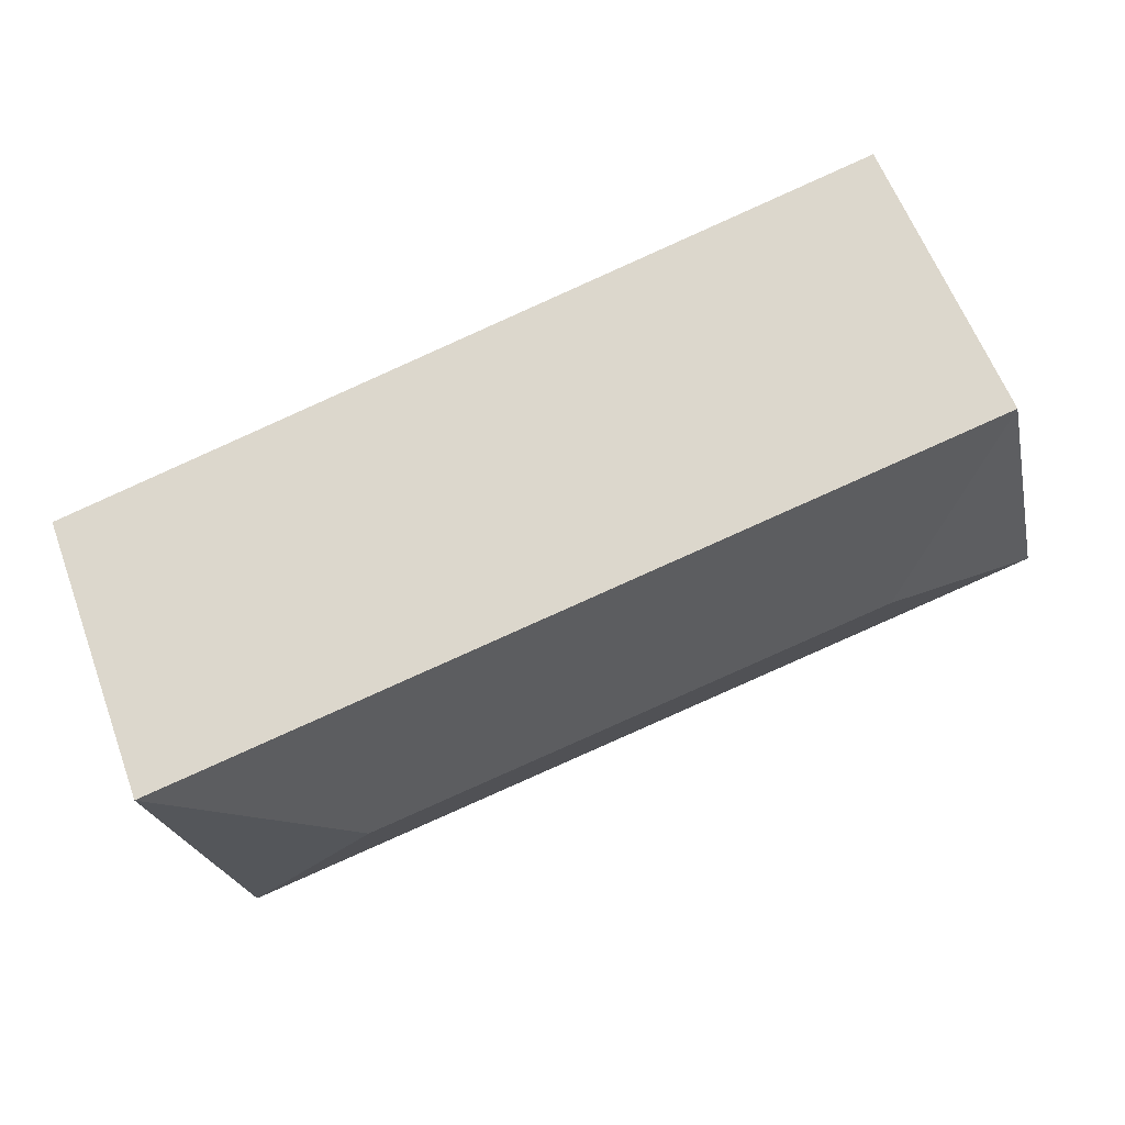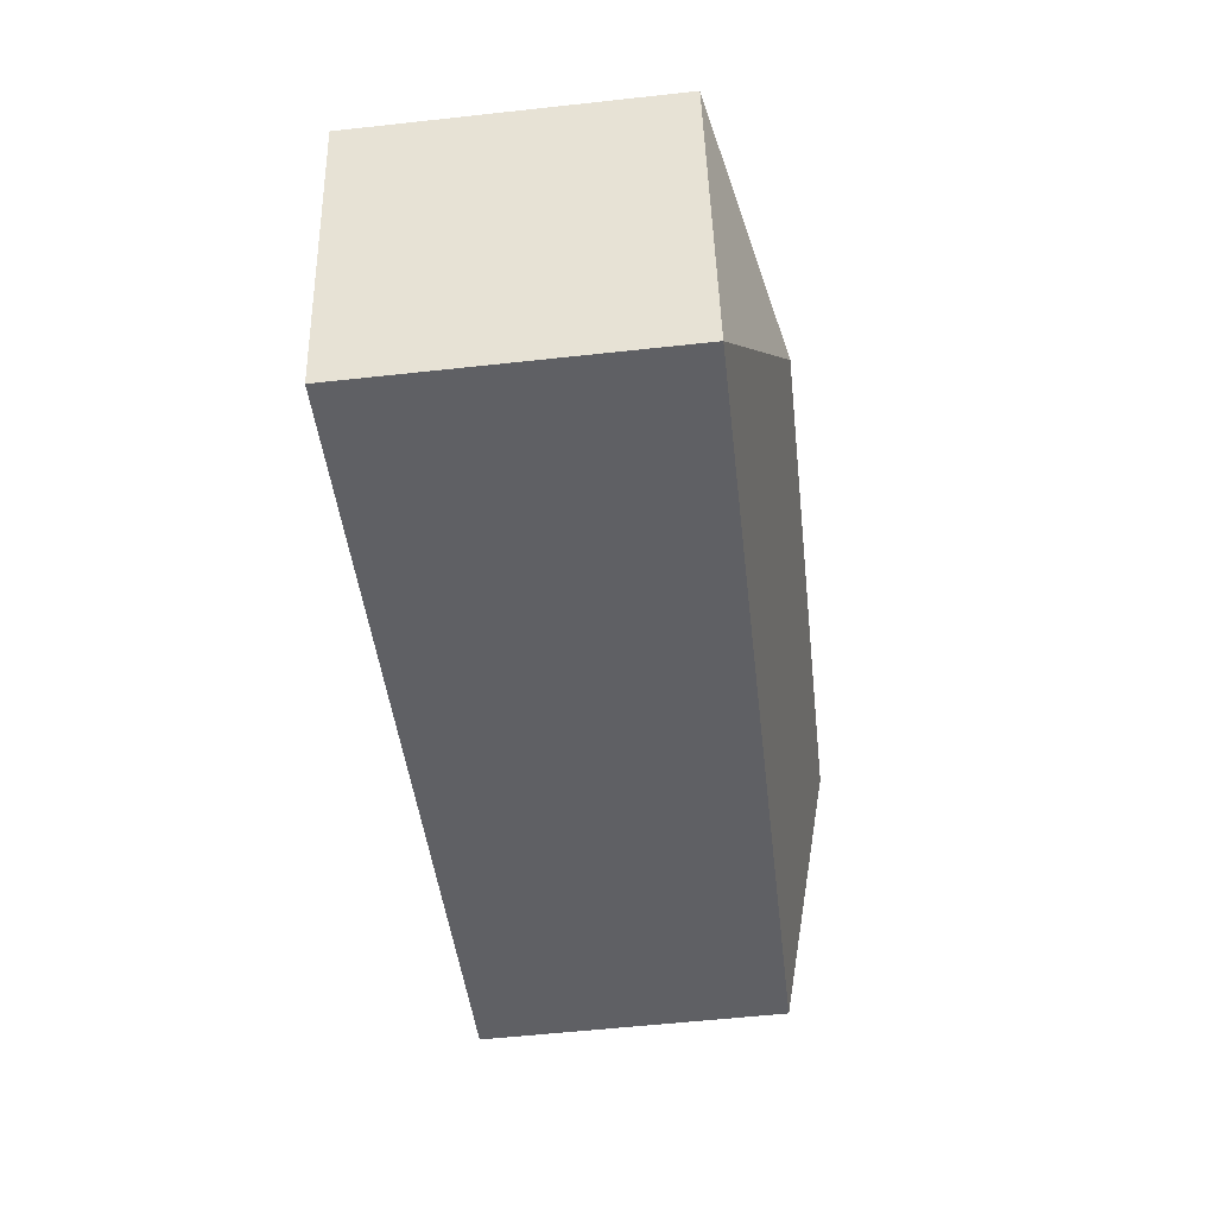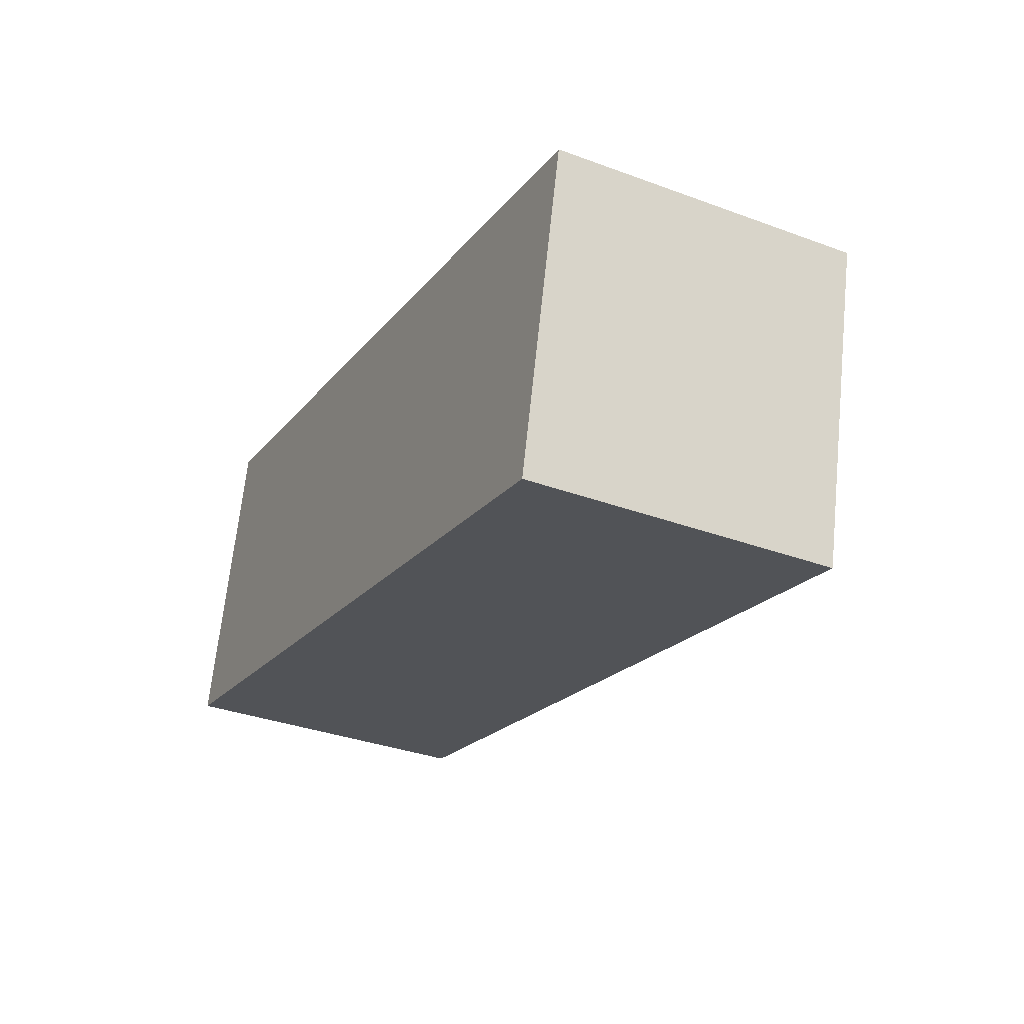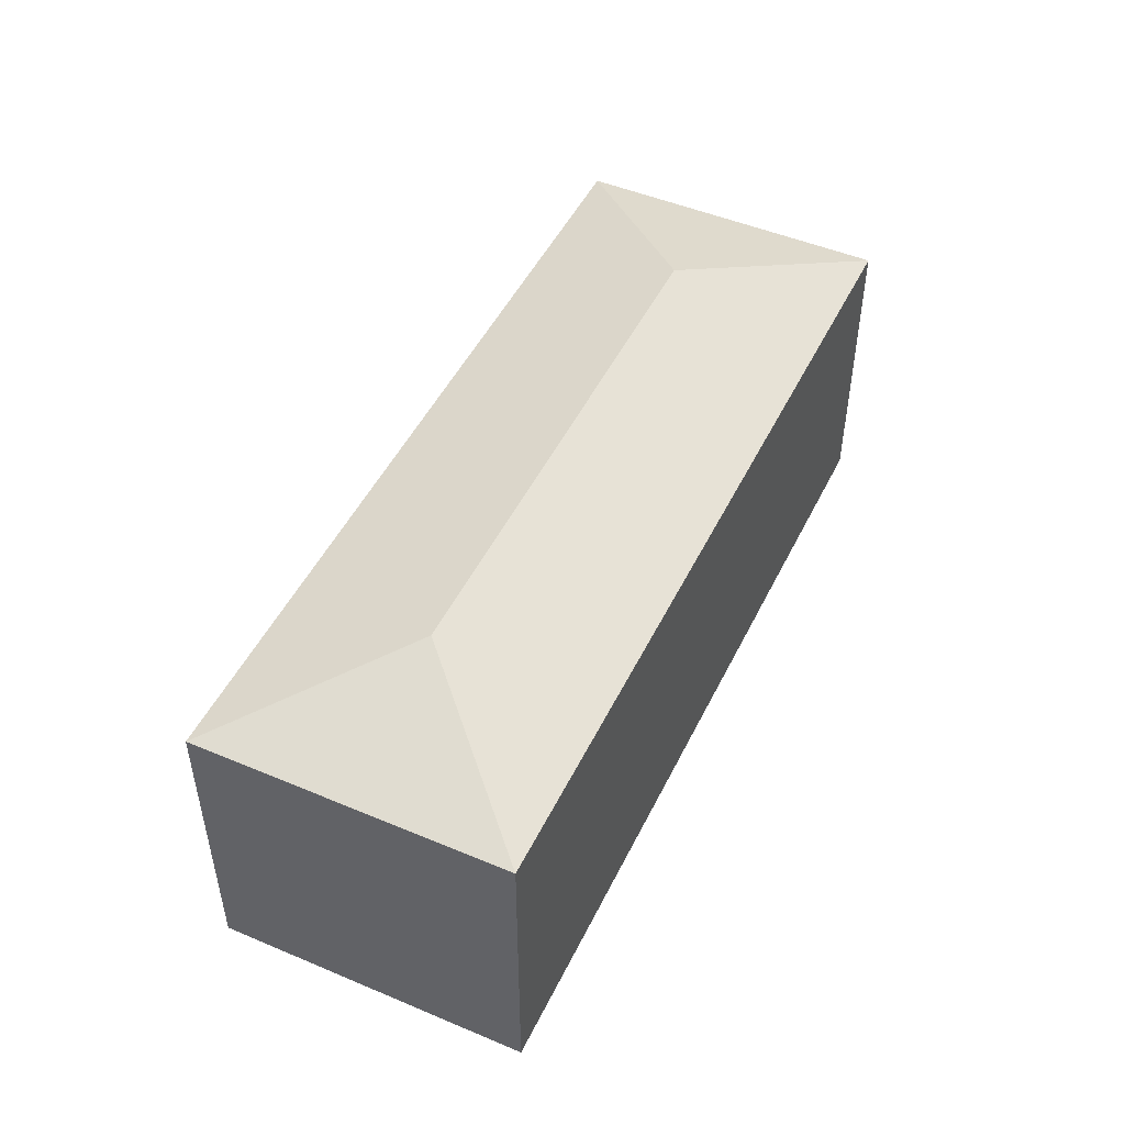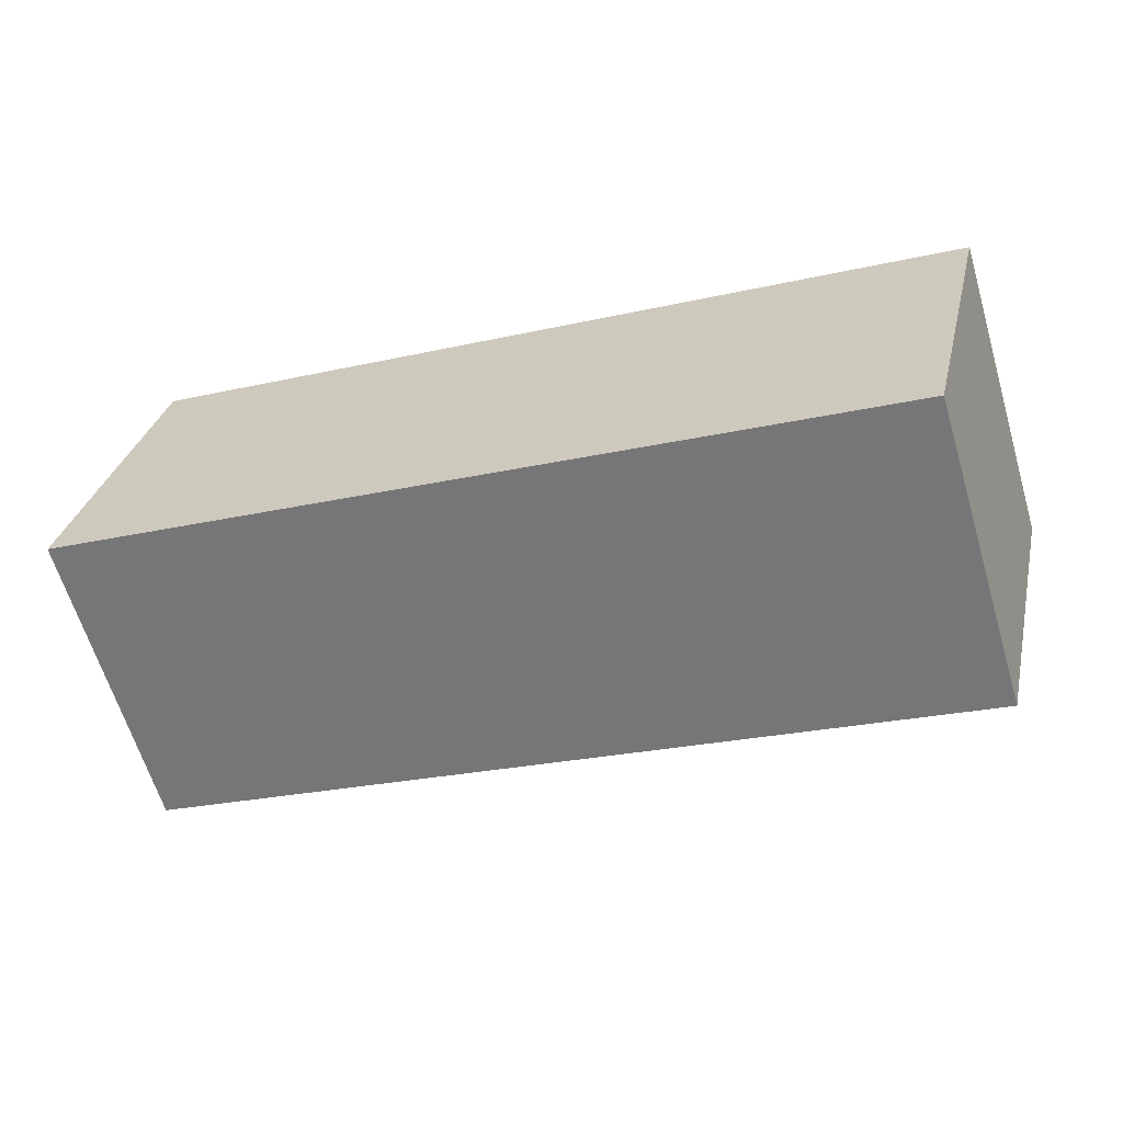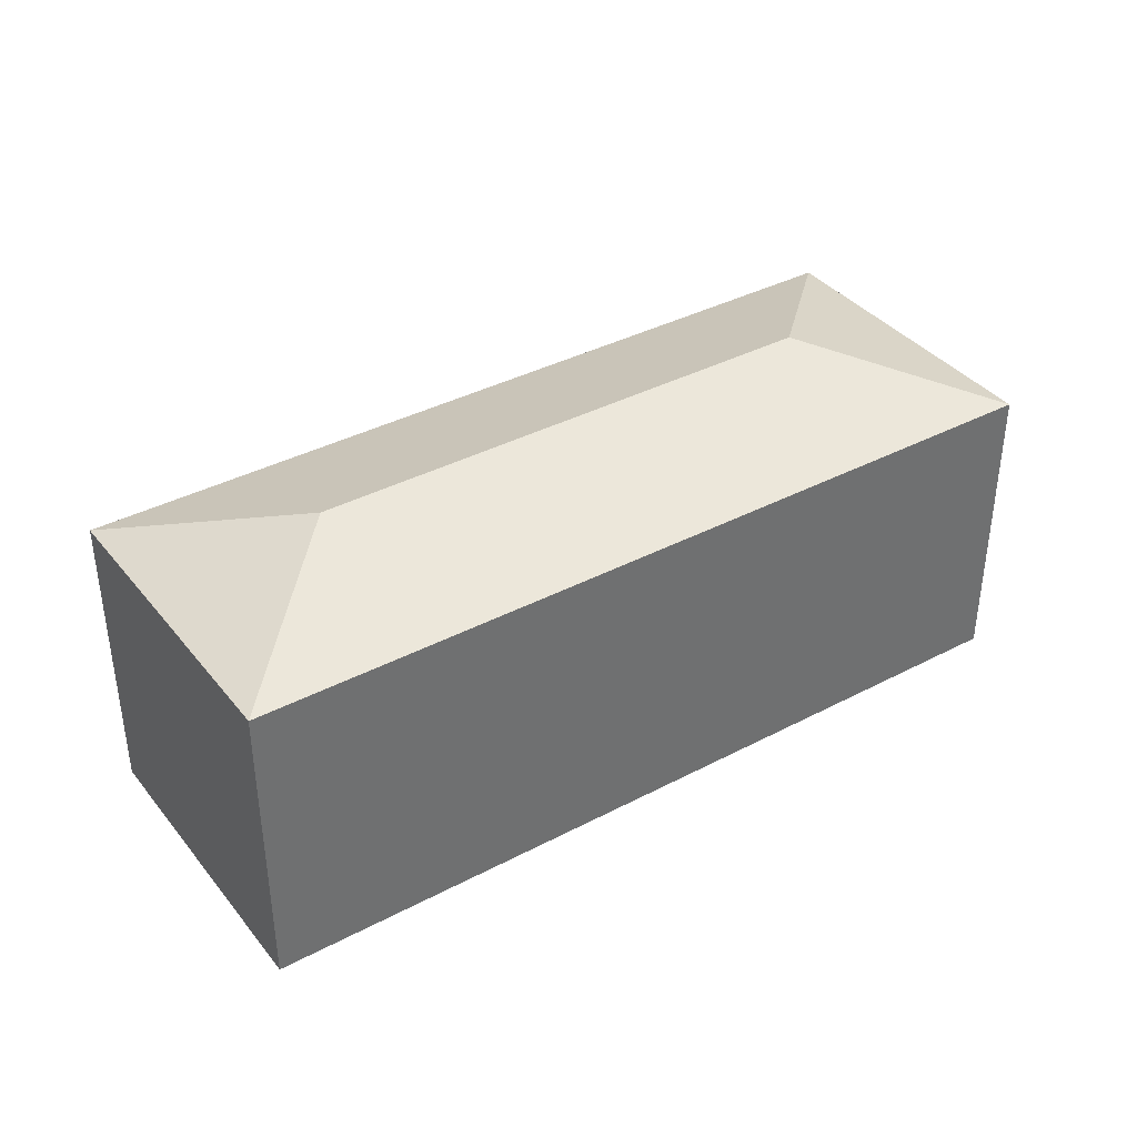
<metadata>
{"format":"obj","ext":"obj","renderer":"f3d","projection":"perspective","resolution":1024,"background":"white","views":[{"elev":60.4,"azim":159.7,"up":"+Z"},{"elev":-57.3,"azim":96.5,"up":"+Z"},{"elev":-34.2,"azim":63.5,"up":"+Z"},{"elev":48.8,"azim":-51.5,"up":"+Y"},{"elev":-63.0,"azim":16.6,"up":"+Z"},{"elev":37.9,"azim":159.3,"up":"+Y"}]}
</metadata>
<code>
v  52.24 7.443e-16 -12.16
v  4.652 -1.192e-15 19.46
v  0 0 0
v  56.89 -4.475e-16 7.309
v  4.653 19.26 19.46
v  0.0004113 19.26 -0.0006092
v  52.24 19.26 -12.16
v  56.89 19.26 7.308
v  12.07 22.55 7.464
v  44.82 22.55 -0.1564
g defaultobject
f 1 2 3
f 2 1 4
f 5 3 2
f 3 5 6
f 6 1 3
f 1 6 7
f 1 8 4
f 8 1 7
f 4 5 2
f 5 4 8
f 6 5 9
f 10 6 9
f 6 10 7
f 10 8 7
f 10 5 8
f 5 10 9

</code>
